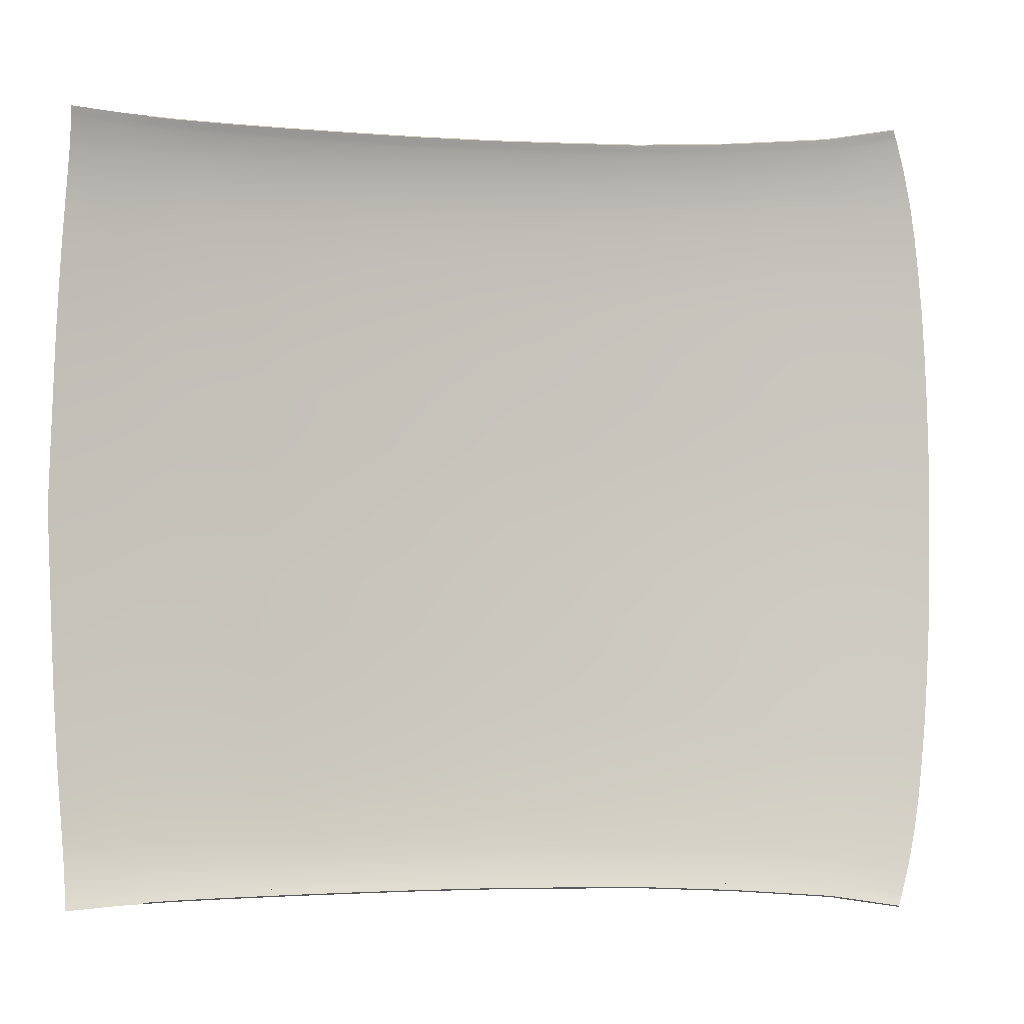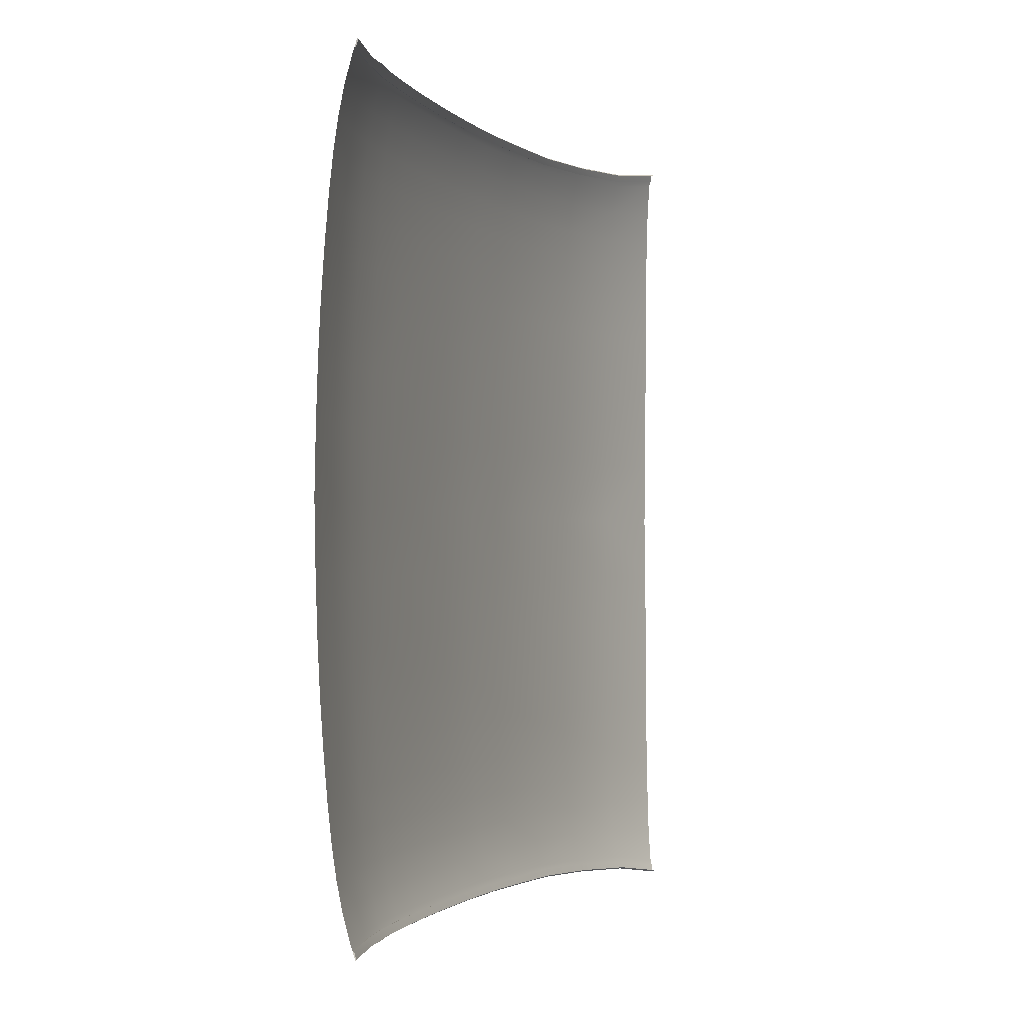
<metadata>
{"format":"obj","ext":"obj","renderer":"f3d","projection":"perspective","resolution":1024,"background":"white","views":[{"elev":-2.4,"azim":-18.5,"up":"+Z"},{"elev":-1.7,"azim":-72.5,"up":"+Z"}]}
</metadata>
<code>
v  29.8 81.47 -58.7
v  28.04 80.68 -63.8
v  17.43 85.14 -57.37
v  16.44 84.21 -62.15
v  31.22 82.01 -53.11
v  18.33 85.76 -52.25
v  32.18 82.37 -47.84
v  18.97 86.18 -47.33
v  33.79 82.91 -34.84
v  33.06 82.69 -41.6
v  20.09 86.85 -34.69
v  19.58 86.58 -41.33
v  34.82 83.27 -19.3
v  34.36 83.08 -27.21
v  20.91 87.28 -19.22
v  20.5 87.06 -27.1
v  16.25 83.96 -62.99
v  27.64 80.47 -64.66
v  -41.87 90.01 -59.48
v  -30.29 89.4 -59.71
v  -41.91 89.7 -60.29
v  -30.29 89.1 -60.51
v  -16.91 88.33 -60.83
v  -16.94 88.63 -60.02
v  -30.05 90.52 -55.53
v  -41.59 91.13 -55.37
v  -16.77 89.73 -55.75
v  -29.74 91.25 -51.14
v  -41.31 91.87 -51.06
v  -16.43 90.46 -51.25
v  -16.16 90.95 -46.68
v  -29.49 91.74 -46.61
v  -41.08 92.37 -46.57
v  -28.97 92.55 -34.33
v  -29.25 92.2 -40.89
v  -40.61 93.17 -34.3
v  -40.87 92.82 -40.86
v  -28.7 92.82 -26.74
v  -15.6 91.74 -34.38
v  -15.33 91.99 -26.81
v  -40.37 93.47 -26.68
v  -15.03 92.23 -19.06
v  -28.43 93.04 -19.03
v  -40.13 93.67 -19.01
v  -27.88 93.33 0
v  -28.15 93.2 -10.55
v  -39.73 93.93 0
v  -39.91 93.8 -10.56
v  -14.37 92.55 0
v  -14.71 92.42 -10.54
v  35.19 83.56 0
v  35.15 83.43 -10.55
v  21.47 87.56 0
v  21.25 87.46 -10.51
v  -0.6944 86.83 -60.86
v  -0.6622 86.54 -61.7
v  -0.4542 87.89 -56.36
v  -0.0152 88.59 -51.61
v  0.333 89.08 -46.91
v  0.9953 89.84 -34.5
v  0.6602 89.54 -41.08
v  1.295 90.07 -26.95
v  1.624 90.32 -19.13
v  1.964 90.52 -10.52
v  2.319 90.66 0
v  -15.9 91.42 -40.93
v  -53.72 91.45 -55.29
v  -54.02 90.31 -59.37
v  -65.46 91.5 -55.27
v  -65.8 90.34 -59.34
v  -53.46 92.2 -51.03
v  -65.23 92.25 -51.01
v  -53.27 92.7 -46.56
v  -65.06 92.76 -46.55
v  -52.86 93.48 -34.28
v  -53.08 93.14 -40.85
v  -64.74 93.52 -34.27
v  -64.91 93.21 -40.85
v  -52.46 93.95 -18.99
v  -52.65 93.77 -26.65
v  -64.46 93.96 -18.99
v  -64.59 93.81 -26.64
v  -52.31 94.09 -10.57
v  -64.4 94.11 -10.56
v  -54.09 90 -60.18
v  -65.89 90.02 -60.14
v  -75.9 91.33 -55.26
v  -76.31 90.15 -59.33
v  -85.13 90.98 -55.27
v  -85.59 89.78 -59.34
v  -75.7 92.09 -51.01
v  -84.96 91.76 -51.02
v  -75.57 92.62 -46.55
v  -84.88 92.3 -46.57
v  -75.38 93.41 -34.27
v  -75.47 93.08 -40.85
v  -84.82 93.14 -34.28
v  -84.83 92.79 -40.86
v  -75.31 93.71 -26.63
v  -84.83 93.47 -26.63
v  -75.29 93.97 -10.54
v  -75.25 93.83 -18.98
v  -84.86 93.59 -18.97
v  -85 93.73 -10.52
v  -76.45 89.82 -60.14
v  -85.77 89.44 -60.15
v  -94.02 89.21 -59.39
v  -94.2 88.88 -60.19
v  -102.4 88.26 -59.55
v  -102.5 87.92 -60.37
v  -93.58 90.43 -55.32
v  -102.1 89.45 -55.45
v  -93.46 91.22 -51.05
v  -102.1 90.26 -51.13
v  -93.43 91.79 -46.61
v  -102.1 90.84 -46.68
v  -102.5 91.75 -34.34
v  -93.51 92.67 -34.31
v  -102.3 91.35 -40.94
v  -93.44 92.29 -40.9
v  -102.7 92.15 -26.63
v  -93.6 93.04 -26.63
v  -102.8 92.39 -18.96
v  -93.7 93.21 -18.96
v  -93.92 93.35 -10.48
v  -103.1 92.53 -10.45
v  -111.1 86.76 -59.89
v  -111.1 86.47 -60.68
v  -111.1 87.92 -55.73
v  -111.3 88.74 -51.27
v  -111.6 89.3 -46.77
v  -112.3 90.24 -34.36
v  -111.9 89.8 -40.99
v  -112.6 90.64 -26.64
v  -112.9 90.91 -18.96
v  -113.2 91.07 -10.43
v  -113.6 91.11 0
v  -103.6 92.55 0
v  -94.38 93.39 0
v  -85.36 93.82 0
v  -75.49 94.09 0
v  -64.43 94.23 0
v  -52.22 94.21 0
v  16.44 84.21 62.15
v  28.04 80.68 63.8
v  17.43 85.14 57.37
v  29.8 81.47 58.7
v  18.33 85.76 52.25
v  31.22 82.01 53.11
v  18.97 86.18 47.33
v  32.18 82.37 47.84
v  19.58 86.58 41.33
v  33.06 82.69 41.6
v  20.09 86.85 34.69
v  33.79 82.91 34.84
v  20.5 87.06 27.1
v  34.36 83.08 27.21
v  20.91 87.28 19.22
v  34.82 83.27 19.3
v  27.64 80.47 64.66
v  16.25 83.96 62.99
v  -41.87 90.01 59.48
v  -41.91 89.7 60.29
v  -30.29 89.4 59.71
v  -30.29 89.1 60.51
v  -16.94 88.63 60.02
v  -16.91 88.33 60.83
v  -30.05 90.52 55.53
v  -41.59 91.13 55.37
v  -16.77 89.73 55.75
v  -29.74 91.25 51.14
v  -41.31 91.87 51.06
v  -16.43 90.46 51.25
v  -16.16 90.95 46.68
v  -29.49 91.74 46.61
v  -41.08 92.37 46.57
v  -28.97 92.55 34.33
v  -40.61 93.17 34.3
v  -29.25 92.2 40.89
v  -40.87 92.82 40.86
v  -15.6 91.74 34.38
v  -15.9 91.42 40.93
v  -28.7 92.82 26.74
v  -15.33 91.99 26.81
v  -40.37 93.47 26.68
v  -15.03 92.23 19.06
v  -28.43 93.04 19.03
v  -40.13 93.67 19.01
v  -28.15 93.2 10.55
v  -39.91 93.8 10.56
v  -14.71 92.42 10.54
v  35.15 83.43 10.55
v  21.25 87.46 10.51
v  -0.6622 86.54 61.7
v  -0.6944 86.83 60.86
v  -0.4542 87.89 56.36
v  -0.0152 88.59 51.61
v  0.9953 89.84 34.5
v  0.6602 89.54 41.08
v  1.295 90.07 26.95
v  1.964 90.52 10.52
v  0.333 89.08 46.91
v  1.624 90.32 19.13
v  -53.72 91.45 55.29
v  -54.02 90.31 59.37
v  -65.8 90.34 59.34
v  -65.46 91.5 55.27
v  -53.46 92.2 51.03
v  -65.23 92.25 51.01
v  -53.27 92.7 46.56
v  -65.06 92.76 46.55
v  -52.86 93.48 34.28
v  -53.08 93.14 40.85
v  -64.91 93.21 40.85
v  -64.74 93.52 34.27
v  -52.46 93.95 18.99
v  -52.65 93.77 26.65
v  -64.59 93.81 26.64
v  -64.46 93.96 18.99
v  -52.31 94.09 10.57
v  -64.4 94.11 10.56
v  -54.09 90 60.18
v  -65.89 90.02 60.14
v  -75.9 91.33 55.26
v  -76.31 90.15 59.33
v  -85.59 89.78 59.34
v  -85.13 90.98 55.27
v  -75.7 92.09 51.01
v  -84.96 91.76 51.02
v  -75.57 92.62 46.55
v  -84.88 92.3 46.57
v  -75.38 93.41 34.27
v  -75.47 93.08 40.85
v  -84.83 92.79 40.86
v  -84.82 93.14 34.28
v  -75.25 93.83 18.98
v  -75.31 93.71 26.63
v  -84.83 93.47 26.63
v  -84.86 93.59 18.97
v  -75.29 93.97 10.54
v  -85 93.73 10.52
v  -76.45 89.82 60.14
v  -85.77 89.44 60.15
v  -94.02 89.21 59.39
v  -102.4 88.26 59.55
v  -94.2 88.88 60.19
v  -102.5 87.92 60.37
v  -93.58 90.43 55.32
v  -102.1 89.45 55.45
v  -93.46 91.22 51.05
v  -102.1 90.26 51.13
v  -93.43 91.79 46.61
v  -102.1 90.84 46.68
v  -102.5 91.75 34.34
v  -102.3 91.35 40.94
v  -93.51 92.67 34.31
v  -93.44 92.29 40.9
v  -102.7 92.15 26.63
v  -93.6 93.04 26.63
v  -102.8 92.39 18.96
v  -93.7 93.21 18.96
v  -93.92 93.35 10.48
v  -103.1 92.53 10.45
v  -111.1 86.76 59.89
v  -111.1 86.47 60.68
v  -111.1 87.92 55.73
v  -111.3 88.74 51.27
v  -111.6 89.3 46.77
v  -111.9 89.8 40.99
v  -112.3 90.24 34.36
v  -112.6 90.64 26.64
v  -112.9 90.91 18.96
v  -113.2 91.07 10.43
g Z176_341B_C_1_DaS_Z176_341B_C
f 1 2 3
f 3 2 4
f 5 1 6
f 6 1 3
f 7 5 8
f 8 5 6
f 9 10 11
f 11 10 12
f 13 14 15
f 15 14 16
f 14 9 16
f 16 9 11
f 17 4 18
f 18 4 2
f 19 20 21
f 21 20 22
f 23 22 24
f 24 22 20
f 25 20 26
f 26 20 19
f 27 24 25
f 25 24 20
f 28 25 29
f 29 25 26
f 30 27 28
f 28 27 25
f 31 30 32
f 32 30 28
f 32 28 33
f 33 28 29
f 34 35 36
f 36 35 37
f 34 38 39
f 39 38 40
f 36 41 34
f 34 41 38
f 42 40 43
f 43 40 38
f 43 38 44
f 44 38 41
f 45 46 47
f 47 46 48
f 49 50 45
f 45 50 46
f 51 52 53
f 53 52 54
f 50 42 46
f 46 42 43
f 46 43 48
f 48 43 44
f 52 13 54
f 54 13 15
f 55 4 56
f 56 4 17
f 3 4 57
f 57 4 55
f 57 58 3
f 3 58 6
f 58 59 6
f 6 59 8
f 11 12 60
f 60 12 61
f 60 62 11
f 11 62 16
f 62 63 16
f 16 63 15
f 63 64 15
f 15 64 54
f 53 54 65
f 65 54 64
f 35 32 37
f 37 32 33
f 66 31 35
f 35 31 32
f 12 8 61
f 61 8 59
f 10 7 12
f 12 7 8
f 56 23 55
f 55 23 24
f 55 24 57
f 57 24 27
f 27 30 57
f 57 30 58
f 30 31 58
f 58 31 59
f 61 59 66
f 66 59 31
f 60 61 39
f 39 61 66
f 39 40 60
f 60 40 62
f 40 42 62
f 62 42 63
f 50 49 64
f 64 49 65
f 42 50 63
f 63 50 64
f 26 19 67
f 67 19 68
f 67 68 69
f 69 68 70
f 29 26 71
f 71 26 67
f 71 67 72
f 72 67 69
f 33 29 73
f 73 29 71
f 73 71 74
f 74 71 72
f 36 37 75
f 75 37 76
f 75 76 77
f 77 76 78
f 44 41 79
f 79 41 80
f 79 80 81
f 81 80 82
f 48 44 83
f 83 44 79
f 81 84 79
f 79 84 83
f 41 36 80
f 80 36 75
f 80 75 82
f 82 75 77
f 19 21 68
f 68 21 85
f 68 85 70
f 70 85 86
f 69 70 87
f 87 70 88
f 87 88 89
f 89 88 90
f 72 69 91
f 91 69 87
f 91 87 92
f 92 87 89
f 74 72 93
f 93 72 91
f 93 91 94
f 94 91 92
f 95 96 97
f 97 96 98
f 99 95 100
f 100 95 97
f 84 81 101
f 101 81 102
f 102 99 103
f 103 99 100
f 102 103 101
f 101 103 104
f 82 77 99
f 99 77 95
f 70 86 88
f 88 86 105
f 88 105 90
f 90 105 106
f 107 108 109
f 109 108 110
f 90 106 107
f 107 106 108
f 111 107 112
f 112 107 109
f 89 90 111
f 111 90 107
f 113 111 114
f 114 111 112
f 92 89 113
f 113 89 111
f 115 113 116
f 116 113 114
f 94 92 115
f 115 92 113
f 117 118 119
f 119 118 120
f 97 98 118
f 118 98 120
f 121 122 117
f 117 122 118
f 122 100 118
f 118 100 97
f 123 124 121
f 121 124 122
f 124 103 122
f 122 103 100
f 125 104 124
f 124 104 103
f 124 123 125
f 125 123 126
f 109 110 127
f 127 110 128
f 127 129 109
f 109 129 112
f 129 130 112
f 112 130 114
f 131 116 130
f 130 116 114
f 132 117 133
f 133 117 119
f 134 121 132
f 132 121 117
f 135 123 134
f 134 123 121
f 136 126 135
f 135 126 123
f 137 138 136
f 136 138 126
f 138 139 126
f 126 139 125
f 139 140 125
f 125 140 104
f 140 141 104
f 104 141 101
f 141 142 101
f 101 142 84
f 47 48 143
f 143 48 83
f 143 83 142
f 142 83 84
f 133 119 131
f 131 119 116
f 116 119 115
f 115 119 120
f 98 94 120
f 120 94 115
f 78 74 96
f 96 74 93
f 96 93 98
f 98 93 94
f 37 33 76
f 76 33 73
f 76 73 78
f 78 73 74
f 144 145 146
f 146 145 147
f 146 147 148
f 148 147 149
f 148 149 150
f 150 149 151
f 152 153 154
f 154 153 155
f 156 157 158
f 158 157 159
f 154 155 156
f 156 155 157
f 145 144 160
f 160 144 161
f 162 163 164
f 164 163 165
f 164 165 166
f 166 165 167
f 168 169 164
f 164 169 162
f 170 168 166
f 166 168 164
f 171 172 168
f 168 172 169
f 173 171 170
f 170 171 168
f 174 175 173
f 173 175 171
f 172 171 176
f 176 171 175
f 177 178 179
f 179 178 180
f 181 177 182
f 182 177 179
f 177 181 183
f 183 181 184
f 178 177 185
f 185 177 183
f 186 187 184
f 184 187 183
f 185 183 188
f 188 183 187
f 45 47 189
f 189 47 190
f 49 45 191
f 191 45 189
f 51 53 192
f 192 53 193
f 191 189 186
f 186 189 187
f 188 187 190
f 190 187 189
f 192 193 159
f 159 193 158
f 161 144 194
f 194 144 195
f 146 196 144
f 144 196 195
f 196 146 197
f 197 146 148
f 154 198 152
f 152 198 199
f 198 154 200
f 200 154 156
f 53 65 193
f 193 65 201
f 179 180 175
f 175 180 176
f 182 179 174
f 174 179 175
f 152 199 150
f 150 199 202
f 150 151 152
f 152 151 153
f 194 195 167
f 167 195 166
f 170 166 196
f 196 166 195
f 170 196 173
f 173 196 197
f 173 197 174
f 174 197 202
f 174 202 182
f 182 202 199
f 182 199 181
f 181 199 198
f 181 198 184
f 184 198 200
f 184 200 186
f 186 200 203
f 65 49 201
f 201 49 191
f 201 191 203
f 203 191 186
f 169 204 162
f 162 204 205
f 206 205 207
f 207 205 204
f 172 208 169
f 169 208 204
f 207 204 209
f 209 204 208
f 176 210 172
f 172 210 208
f 209 208 211
f 211 208 210
f 178 212 180
f 180 212 213
f 214 213 215
f 215 213 212
f 188 216 185
f 185 216 217
f 218 217 219
f 219 217 216
f 216 188 220
f 220 188 190
f 219 216 221
f 221 216 220
f 185 217 178
f 178 217 212
f 215 212 218
f 218 212 217
f 162 205 163
f 163 205 222
f 223 222 206
f 206 222 205
f 207 224 206
f 206 224 225
f 226 225 227
f 227 225 224
f 209 228 207
f 207 228 224
f 227 224 229
f 229 224 228
f 211 230 209
f 209 230 228
f 229 228 231
f 231 228 230
f 215 232 214
f 214 232 233
f 234 233 235
f 235 233 232
f 219 236 218
f 218 236 237
f 238 237 239
f 239 237 236
f 236 240 239
f 239 240 241
f 218 237 215
f 215 237 232
f 206 225 223
f 223 225 242
f 243 242 226
f 226 242 225
f 244 245 246
f 246 245 247
f 226 244 243
f 243 244 246
f 248 249 244
f 244 249 245
f 227 248 226
f 226 248 244
f 250 251 248
f 248 251 249
f 229 250 227
f 227 250 248
f 252 253 250
f 250 253 251
f 231 252 229
f 229 252 250
f 254 255 256
f 256 255 257
f 235 256 234
f 234 256 257
f 258 254 259
f 259 254 256
f 235 238 256
f 256 238 259
f 260 258 261
f 261 258 259
f 238 239 259
f 259 239 261
f 261 262 260
f 260 262 263
f 245 264 247
f 247 264 265
f 249 266 245
f 245 266 264
f 251 267 249
f 249 267 266
f 251 253 267
f 267 253 268
f 255 254 269
f 269 254 270
f 254 258 270
f 270 258 271
f 258 260 271
f 271 260 272
f 260 263 272
f 272 263 273
f 137 273 138
f 138 273 263
f 138 263 139
f 139 263 262
f 139 262 140
f 140 262 241
f 140 241 141
f 141 241 240
f 141 240 142
f 142 240 221
f 47 143 190
f 190 143 220
f 221 220 142
f 142 220 143
f 269 268 255
f 255 268 253
f 257 255 252
f 252 255 253
f 234 257 231
f 231 257 252
f 214 233 211
f 211 233 230
f 231 230 234
f 234 230 233
f 180 213 176
f 176 213 210
f 211 210 214
f 214 210 213
f 77 78 95
f 95 78 96
f 81 82 102
f 102 82 99
f 236 219 240
f 240 219 221
f 262 261 241
f 241 261 239
f 235 232 238
f 238 232 237
f 39 66 34
f 34 66 35
f 203 158 201
f 201 158 193
f 200 156 203
f 203 156 158
f 197 148 202
f 202 148 150
v  -41.92 89.53 -60.22
v  -41.97 89.09 -61.36
v  -54.09 89.83 -60.11
v  -54.18 89.38 -61.24
v  -65.89 89.85 -60.07
v  -66.02 89.39 -61.21
v  -76.44 89.65 -60.07
v  -76.64 89.17 -61.2
v  -85.76 89.27 -60.08
v  -86.02 88.78 -61.21
v  -94.19 88.71 -60.12
v  -94.45 88.23 -61.25
v  -102.5 87.75 -60.31
v  -99.07 87.71 -61.34
v  -102.7 87.31 -61.41
v  -111.1 86.3 -60.62
v  -111.2 85.88 -61.75
v  15.95 83.44 -64.14
v  16.22 83.79 -62.94
v  27.03 80.01 -65.83
v  27.6 80.3 -64.6
v  -0.681 86.37 -61.64
v  -0.635 85.96 -62.83
v  -16.86 87.73 -61.93
v  -16.92 88.15 -60.77
v  -30.3 88.93 -60.45
v  -30.3 88.5 -61.6
v  -111.2 86.05 -61.82
v  -111.1 86.47 -60.68
v  27.64 80.47 -64.66
v  27.07 80.18 -65.89
v  15.87 82.96 -63.9
v  26.91 79.53 -65.59
v  -0.6828 85.47 -62.58
v  -16.9 87.24 -61.68
v  -30.32 88.01 -61.34
v  -54.19 88.89 -60.98
v  -41.99 88.6 -61.1
v  -66.01 88.9 -60.95
v  -76.62 88.68 -60.94
v  -85.99 88.3 -60.95
v  -94.41 87.74 -61.01
v  -99.02 87.22 -61.1
v  -41.92 89.53 60.22
v  -54.09 89.83 60.11
v  -41.97 89.09 61.36
v  -54.18 89.38 61.24
v  -66.02 89.39 61.21
v  -65.89 89.85 60.07
v  -76.64 89.17 61.2
v  -76.44 89.65 60.07
v  -86.02 88.78 61.21
v  -85.76 89.27 60.08
v  -94.45 88.23 61.25
v  -94.19 88.71 60.12
v  -102.5 87.75 60.31
v  -99.07 87.71 61.34
v  -102.7 87.31 61.41
v  -111.2 85.88 61.75
v  -111.1 86.3 60.62
v  27.6 80.3 64.6
v  16.22 83.79 62.94
v  27.03 80.01 65.83
v  15.95 83.44 64.14
v  -0.635 85.96 62.83
v  -0.681 86.37 61.64
v  -16.86 87.73 61.93
v  -16.92 88.15 60.77
v  -30.3 88.93 60.45
v  -30.3 88.5 61.6
v  -111.2 86.05 61.82
v  -111.1 86.47 60.68
v  27.64 80.47 64.66
v  27.07 80.18 65.89
v  15.87 82.96 63.9
v  26.91 79.53 65.59
v  -0.6828 85.47 62.58
v  -16.9 87.24 61.68
v  -30.32 88.01 61.34
v  -54.19 88.89 60.98
v  -41.99 88.6 61.1
v  -66.01 88.9 60.95
v  -76.62 88.68 60.94
v  -85.99 88.3 60.95
v  -94.41 87.74 61.01
v  -99.02 87.22 61.1
g Z176_341B_C_Z176_341B_C_2_D
f 274 275 276
f 276 275 277
f 276 277 278
f 278 277 279
f 278 279 280
f 280 279 281
f 280 281 282
f 282 281 283
f 282 283 284
f 284 283 285
f 284 285 286
f 285 287 286
f 286 287 288
f 286 288 289
f 289 288 290
f 291 292 293
f 293 292 294
f 295 292 296
f 296 292 291
f 296 297 295
f 295 297 298
f 299 298 300
f 300 298 297
f 300 275 299
f 299 275 274
f 301 302 290
f 290 302 289
f 303 304 294
f 294 304 293
f 291 293 305
f 305 293 306
f 291 305 296
f 296 305 307
f 297 296 308
f 308 296 307
f 297 308 300
f 300 308 309
f 277 275 310
f 310 275 311
f 279 277 312
f 312 277 310
f 281 279 313
f 313 279 312
f 283 281 314
f 314 281 313
f 285 283 315
f 315 283 314
f 309 311 300
f 300 311 275
f 285 315 287
f 287 315 316
f 317 318 319
f 319 318 320
f 321 320 322
f 322 320 318
f 323 321 324
f 324 321 322
f 325 323 326
f 326 323 324
f 327 325 328
f 328 325 326
f 328 329 327
f 327 329 330
f 329 331 330
f 332 331 333
f 333 331 329
f 334 335 336
f 336 335 337
f 337 335 338
f 338 335 339
f 338 339 340
f 340 339 341
f 342 343 341
f 341 343 340
f 343 342 319
f 342 317 319
f 344 332 345
f 345 332 333
f 346 334 347
f 347 334 336
f 337 348 336
f 336 348 349
f 350 348 338
f 338 348 337
f 340 351 338
f 338 351 350
f 352 351 343
f 343 351 340
f 320 353 319
f 319 353 354
f 321 355 320
f 320 355 353
f 323 356 321
f 321 356 355
f 325 357 323
f 323 357 356
f 327 358 325
f 325 358 357
f 352 343 354
f 354 343 319
f 359 358 330
f 330 358 327
v  -54.09 89.83 -60.11
v  -54.09 90 -60.18
v  -41.92 89.53 -60.22
v  -41.91 89.7 -60.29
v  -65.89 89.85 -60.07
v  -65.89 90.02 -60.14
v  -76.44 89.65 -60.07
v  -76.45 89.82 -60.14
v  -85.76 89.27 -60.08
v  -85.77 89.44 -60.15
v  -94.19 88.71 -60.12
v  -94.2 88.88 -60.19
v  -102.5 87.75 -60.31
v  -102.5 87.92 -60.37
v  -111.1 86.47 -60.68
v  -111.1 86.3 -60.62
v  16.25 83.96 -62.99
v  27.64 80.47 -64.66
v  16.22 83.79 -62.94
v  27.6 80.3 -64.6
v  -0.681 86.37 -61.64
v  -0.6622 86.54 -61.7
v  -16.92 88.15 -60.77
v  -16.91 88.33 -60.83
v  -30.3 88.93 -60.45
v  -30.29 89.1 -60.51
v  -41.91 89.7 60.29
v  -54.09 90 60.18
v  -41.92 89.53 60.22
v  -54.09 89.83 60.11
v  -65.89 90.02 60.14
v  -65.89 89.85 60.07
v  -76.45 89.82 60.14
v  -76.44 89.65 60.07
v  -85.77 89.44 60.15
v  -85.76 89.27 60.08
v  -94.2 88.88 60.19
v  -94.19 88.71 60.12
v  -102.5 87.92 60.37
v  -102.5 87.75 60.31
v  -111.1 86.3 60.62
v  -111.1 86.47 60.68
v  16.25 83.96 62.99
v  16.22 83.79 62.94
v  27.64 80.47 64.66
v  27.6 80.3 64.6
v  -0.6622 86.54 61.7
v  -0.681 86.37 61.64
v  -16.91 88.33 60.83
v  -16.92 88.15 60.77
v  -30.29 89.1 60.51
v  -30.3 88.93 60.45
g Z176_341B_C_1_DaS_Z176_341B_C_E
f 360 361 362
f 362 361 363
f 364 365 360
f 360 365 361
f 366 367 364
f 364 367 365
f 368 369 366
f 366 369 367
f 370 371 368
f 368 371 369
f 372 373 370
f 370 373 371
f 373 372 374
f 374 372 375
f 376 377 378
f 378 377 379
f 380 381 378
f 378 381 376
f 382 383 380
f 380 383 381
f 384 385 382
f 382 385 383
f 362 363 384
f 384 363 385
f 386 387 388
f 388 387 389
f 387 390 389
f 389 390 391
f 390 392 391
f 391 392 393
f 392 394 393
f 393 394 395
f 394 396 395
f 395 396 397
f 396 398 397
f 397 398 399
f 400 399 401
f 401 399 398
f 402 403 404
f 404 403 405
f 402 406 403
f 403 406 407
f 406 408 407
f 407 408 409
f 408 410 409
f 409 410 411
f 410 386 411
f 411 386 388

</code>
